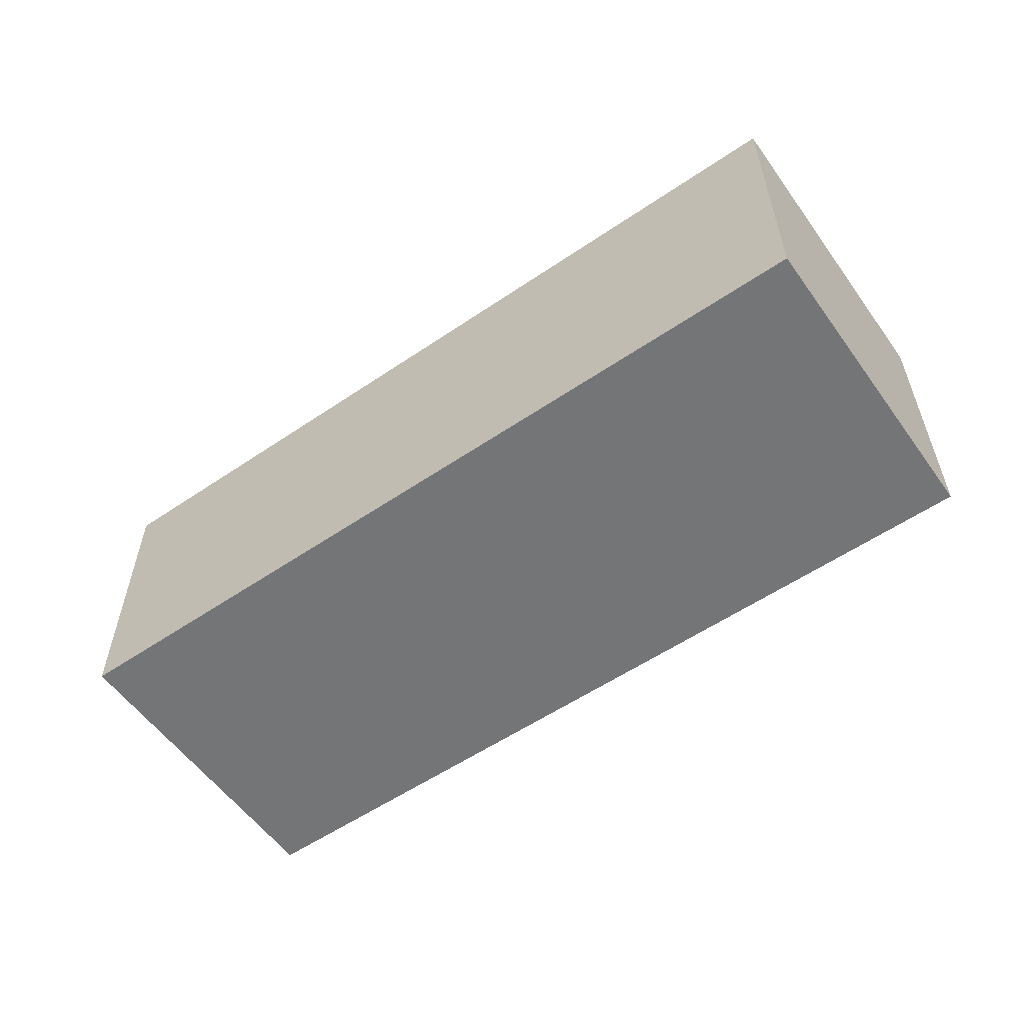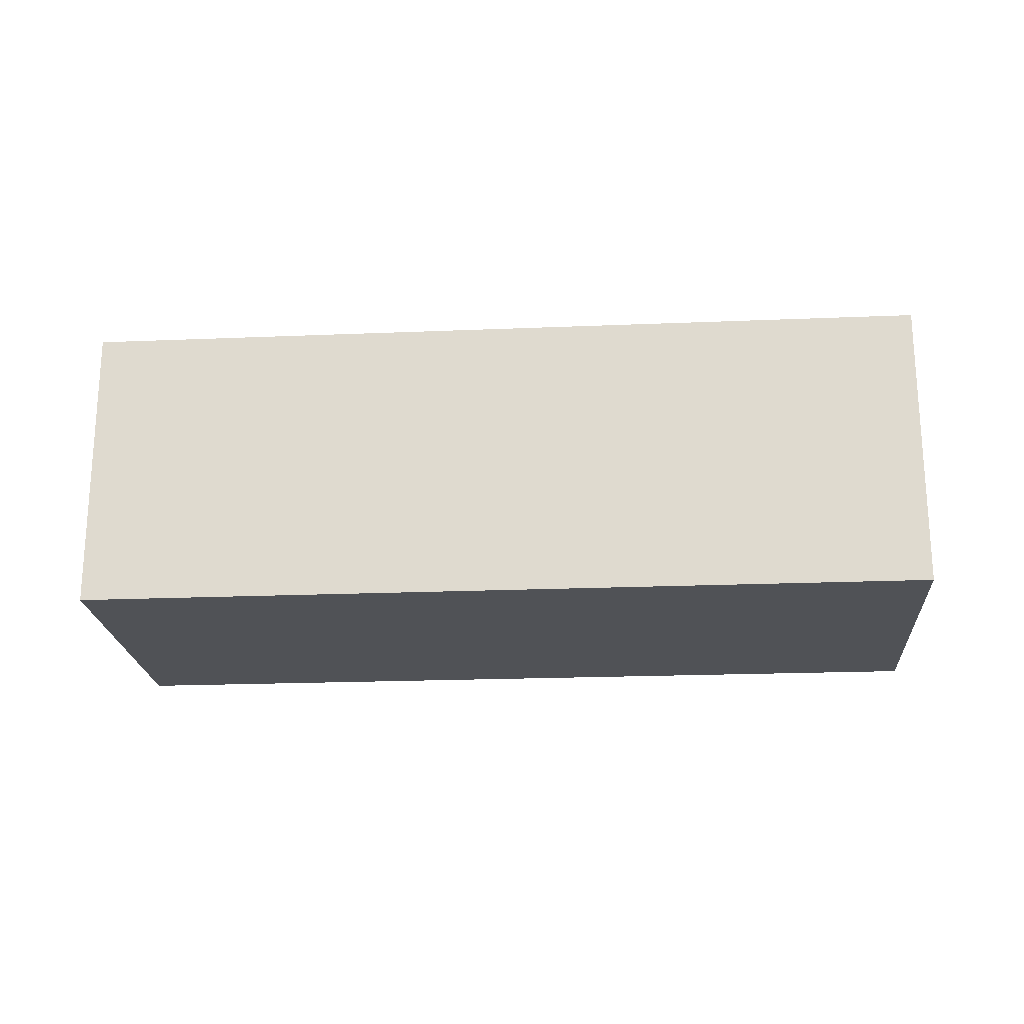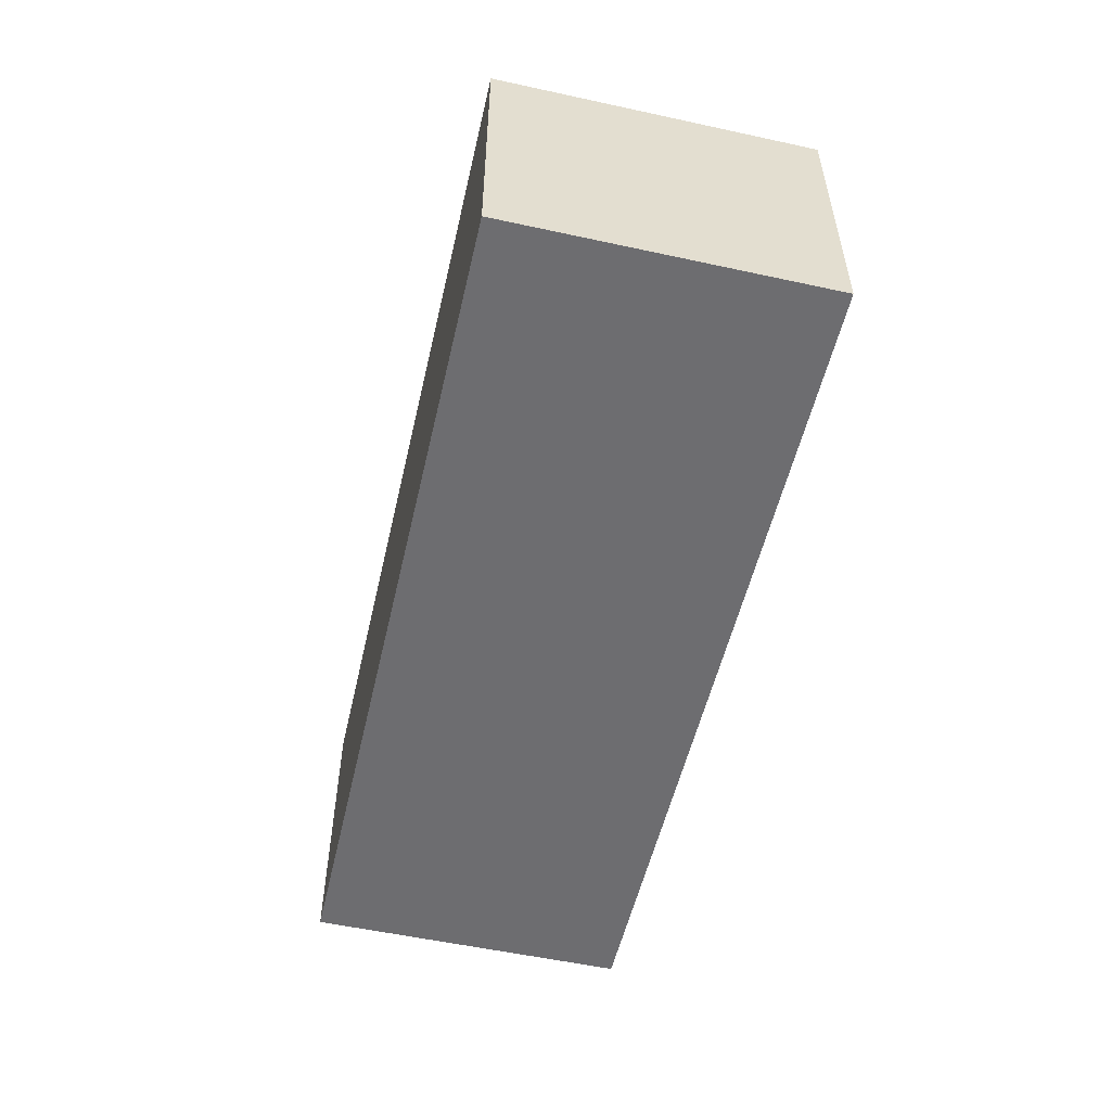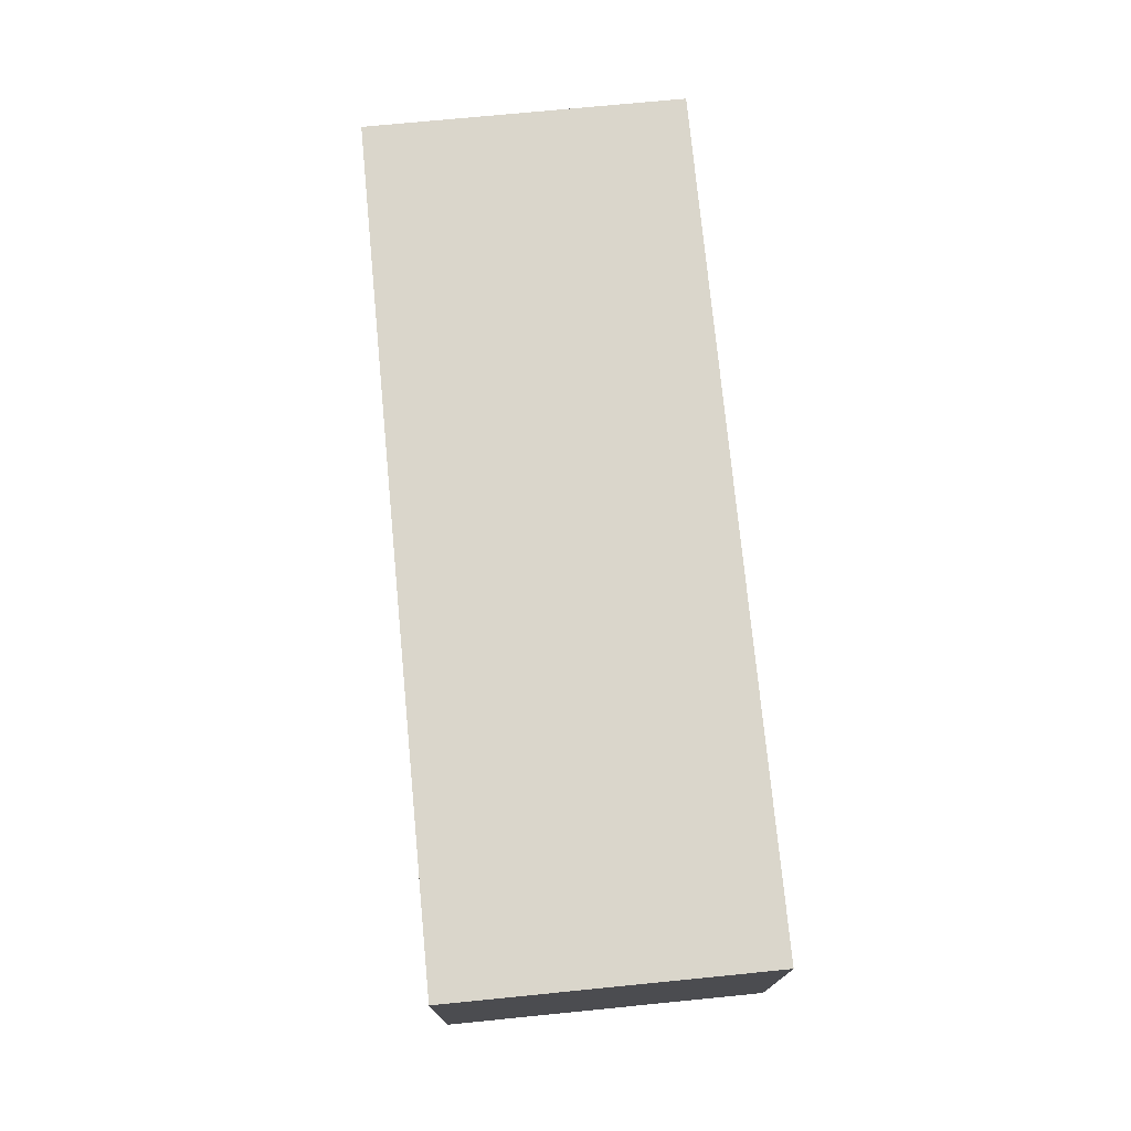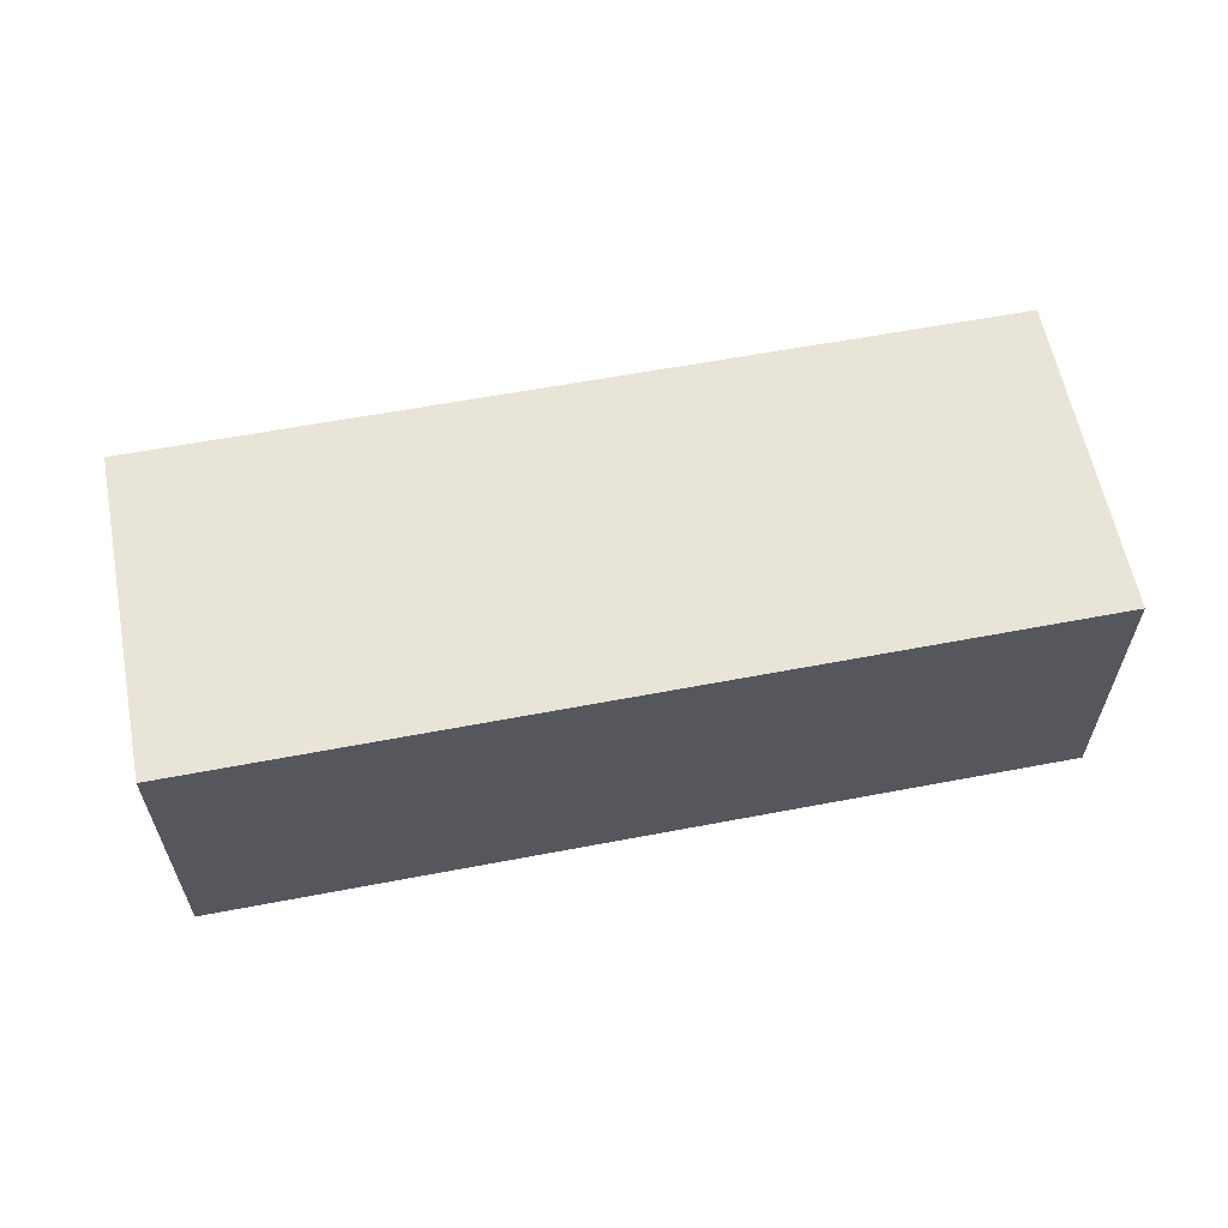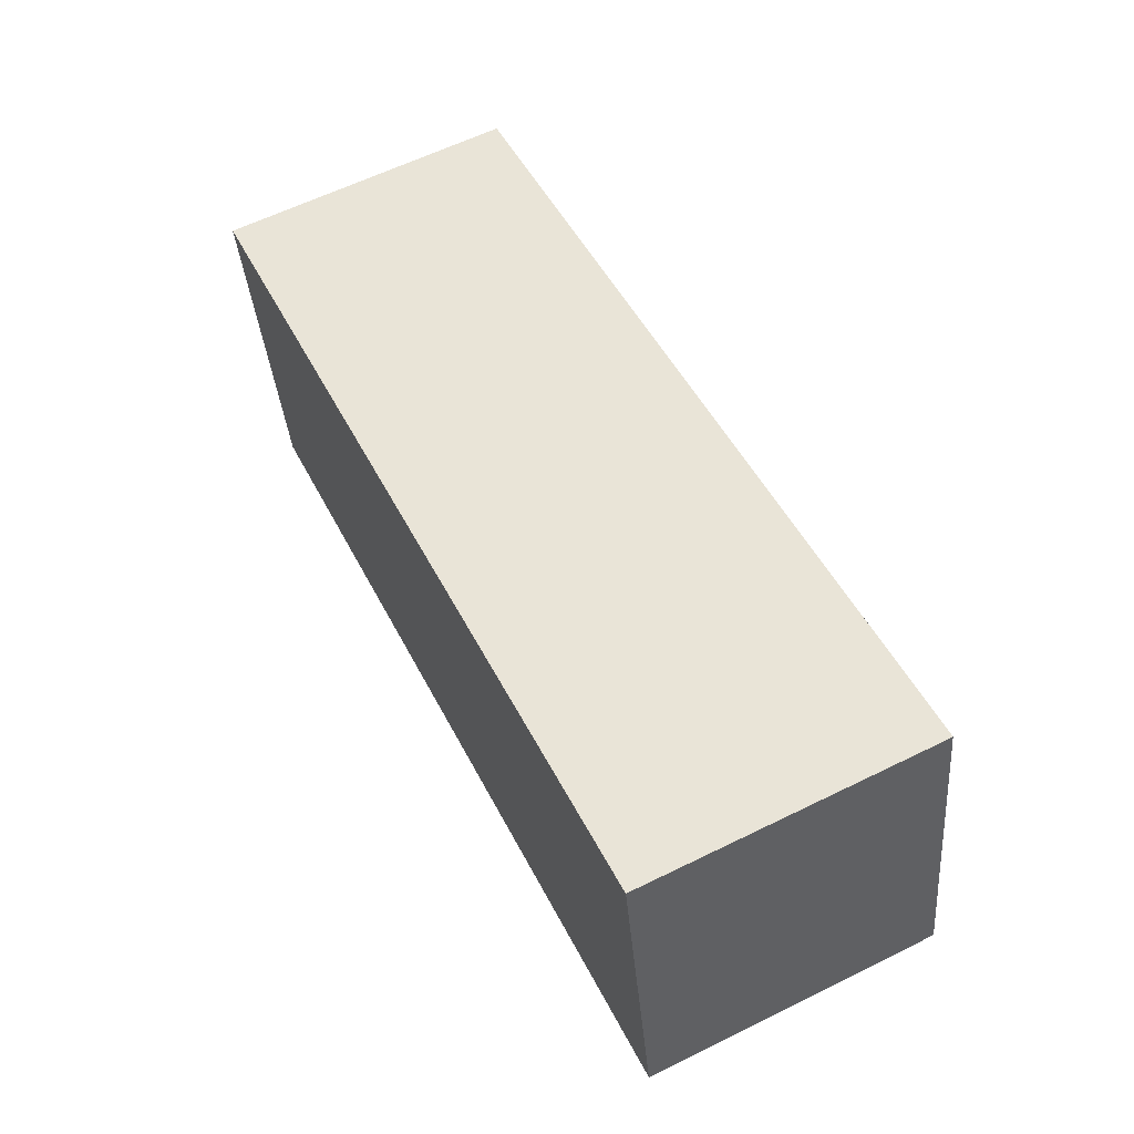
<metadata>
{"format":"obj","ext":"obj","renderer":"f3d","projection":"perspective","resolution":1024,"background":"white","views":[{"elev":-56.5,"azim":-155.7,"up":"+Y"},{"elev":-21.0,"azim":173.2,"up":"+Y"},{"elev":-54.1,"azim":-114.0,"up":"+Y"},{"elev":74.1,"azim":73.5,"up":"+Y"},{"elev":60.5,"azim":-22.0,"up":"+Y"},{"elev":61.4,"azim":63.4,"up":"+Z"}]}
</metadata>
<code>
v  0 9.39 5.75e-16
v  28.36 9.39 -5.102
v  1.99 9.39 -10.26
v  27.16 9.39 5.266
v  29.12 9.39 -4.953
v  29.12 3.033e-16 -4.953
v  1.99 6.282e-16 -10.26
v  28.36 3.124e-16 -5.102
v  0 0 0
v  27.16 -3.224e-16 5.266
g defaultobject
f 1 2 3
f 2 1 4
f 2 4 5
f 6 2 5
f 2 6 3
f 3 6 7
f 7 6 8
f 7 1 3
f 1 7 9
f 9 4 1
f 4 9 10
f 10 5 4
f 5 10 6
f 8 9 7
f 9 8 6
f 9 6 10

</code>
